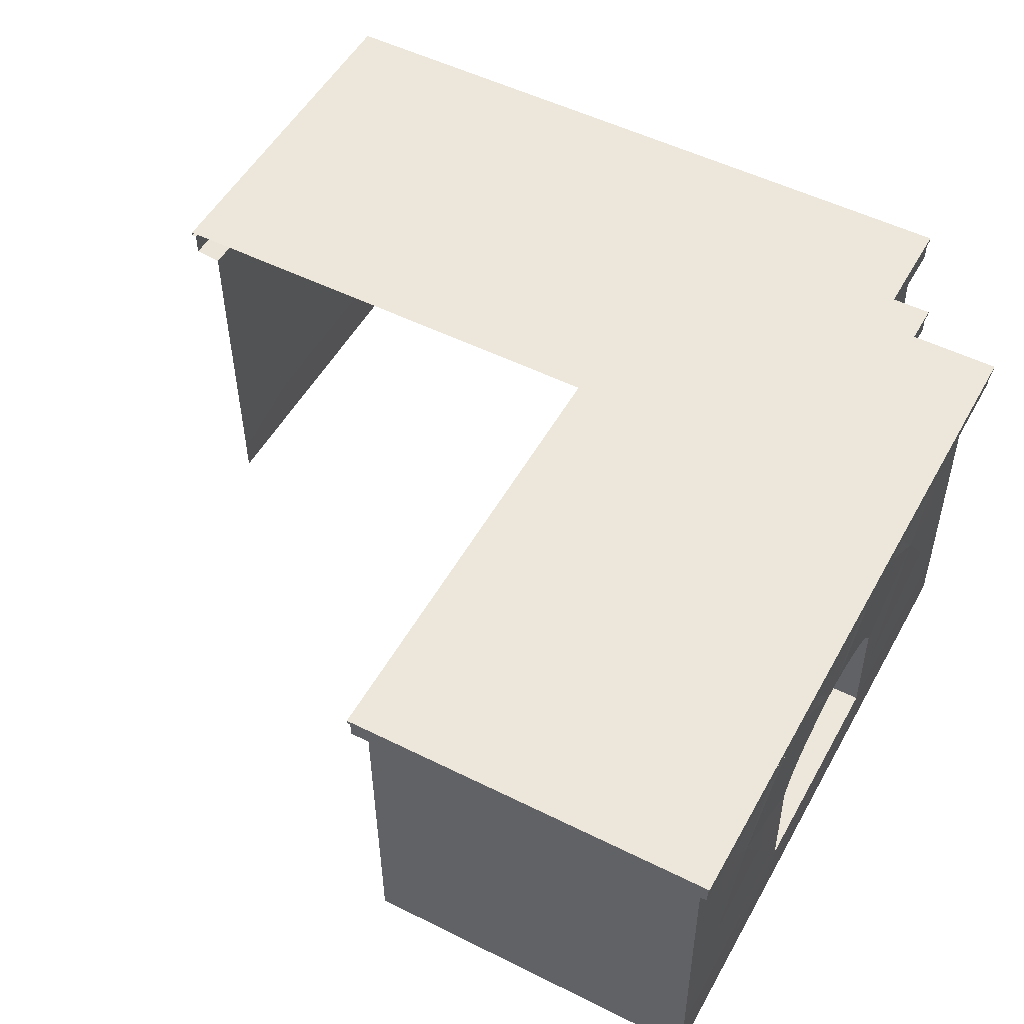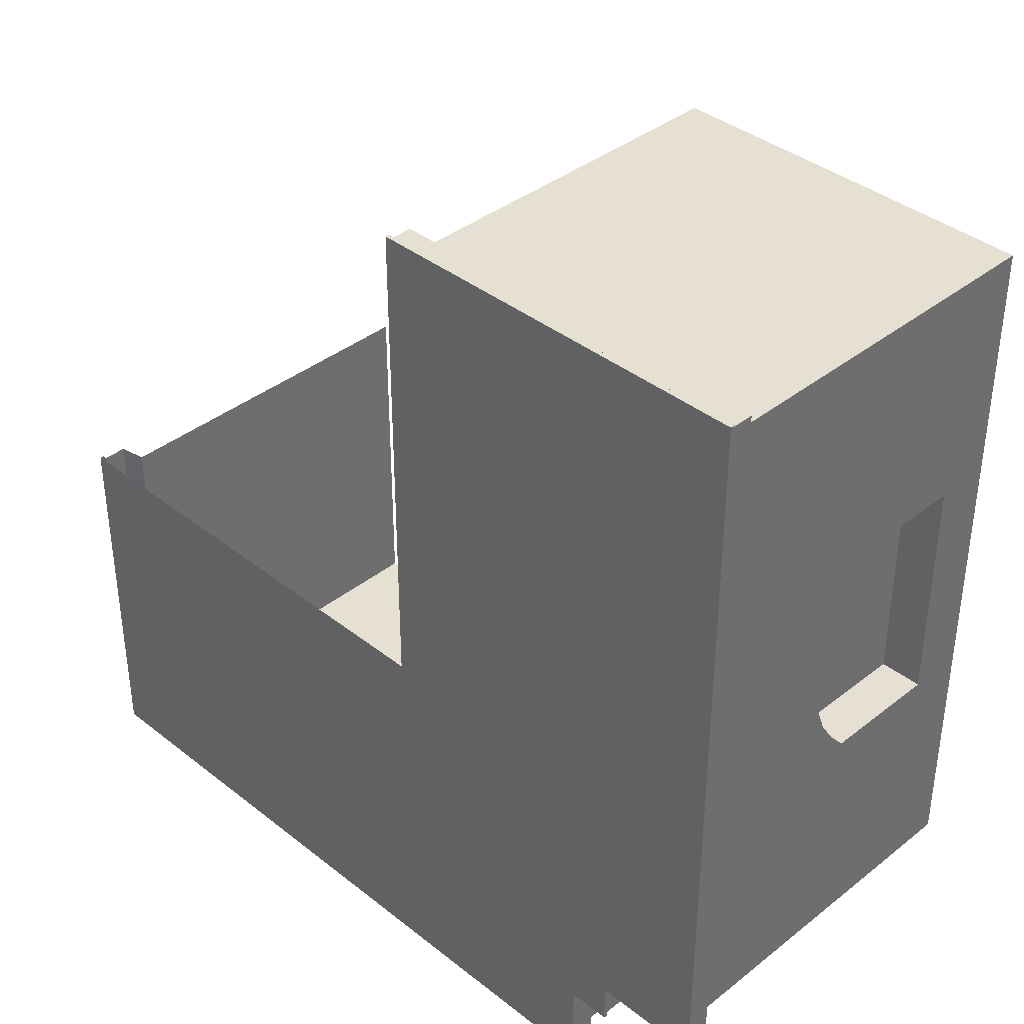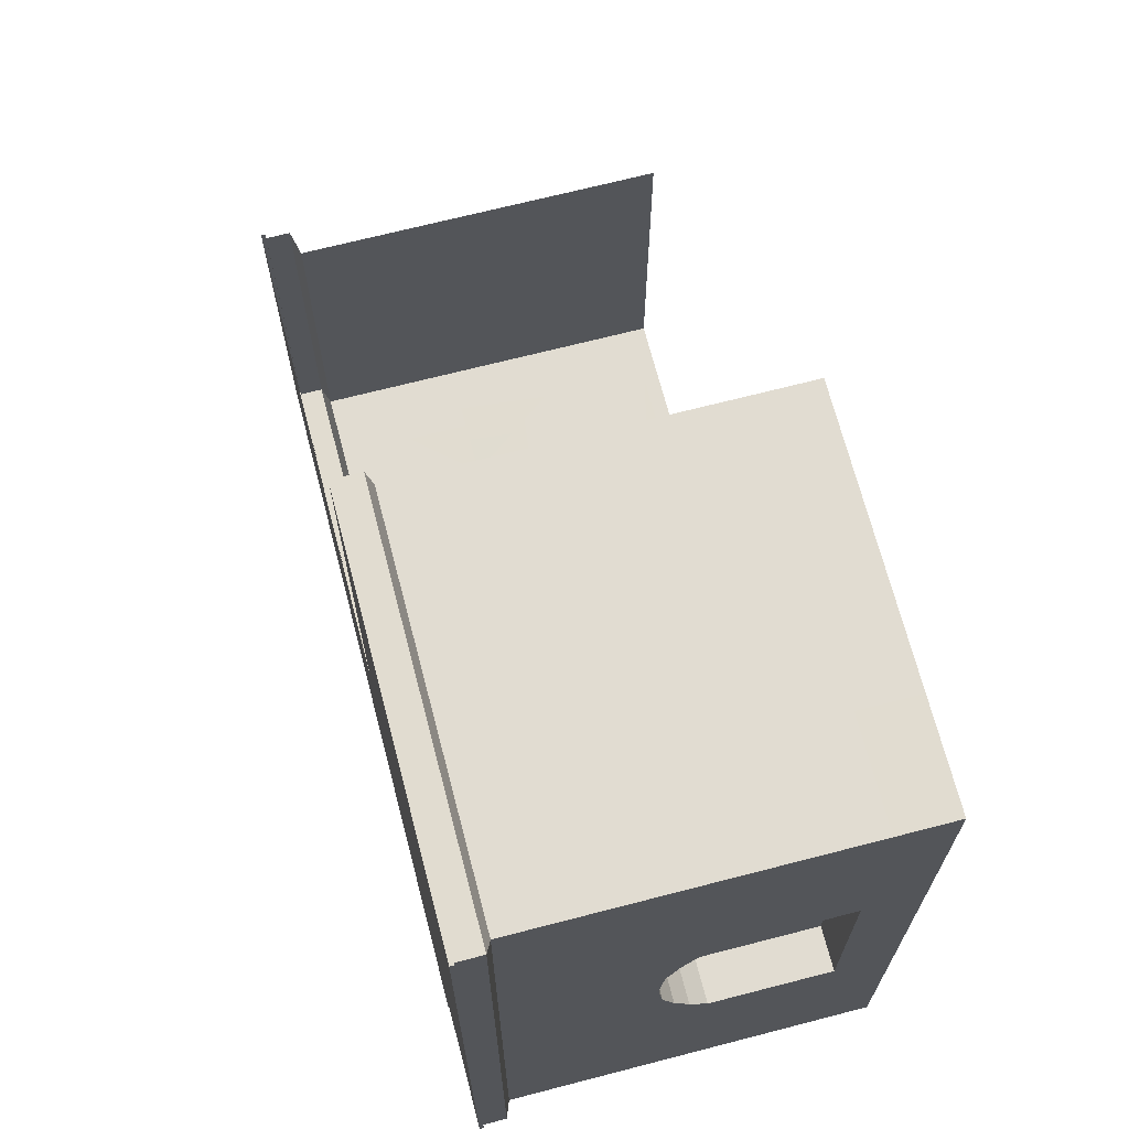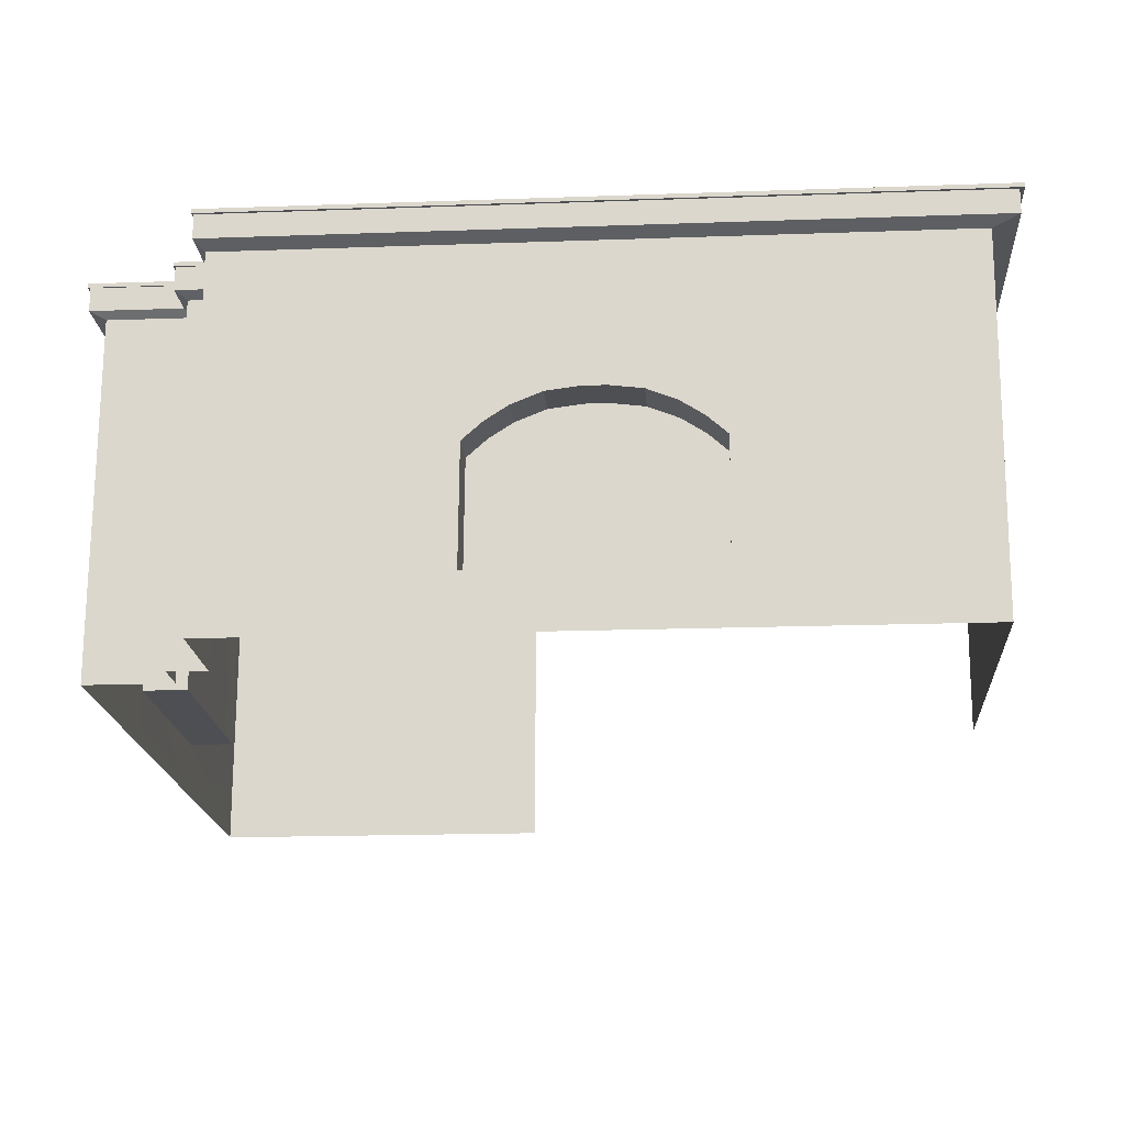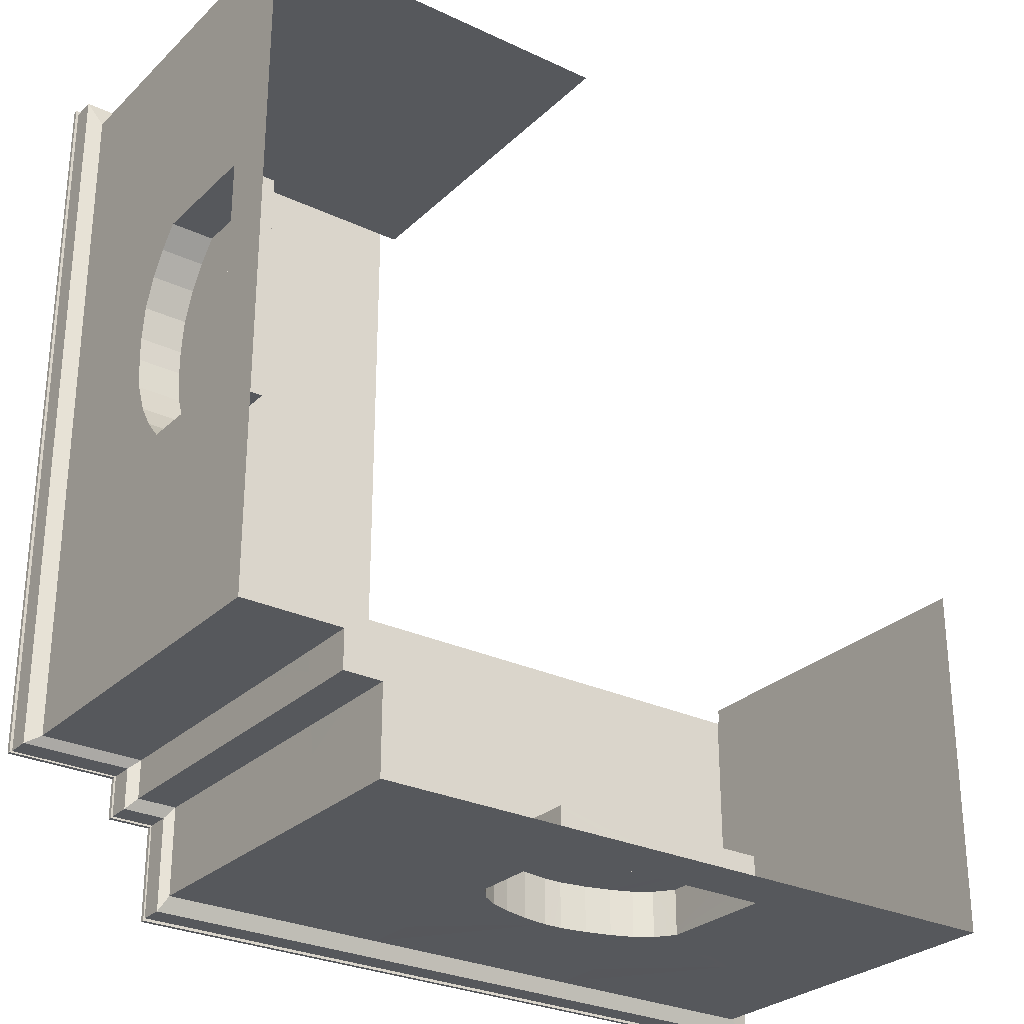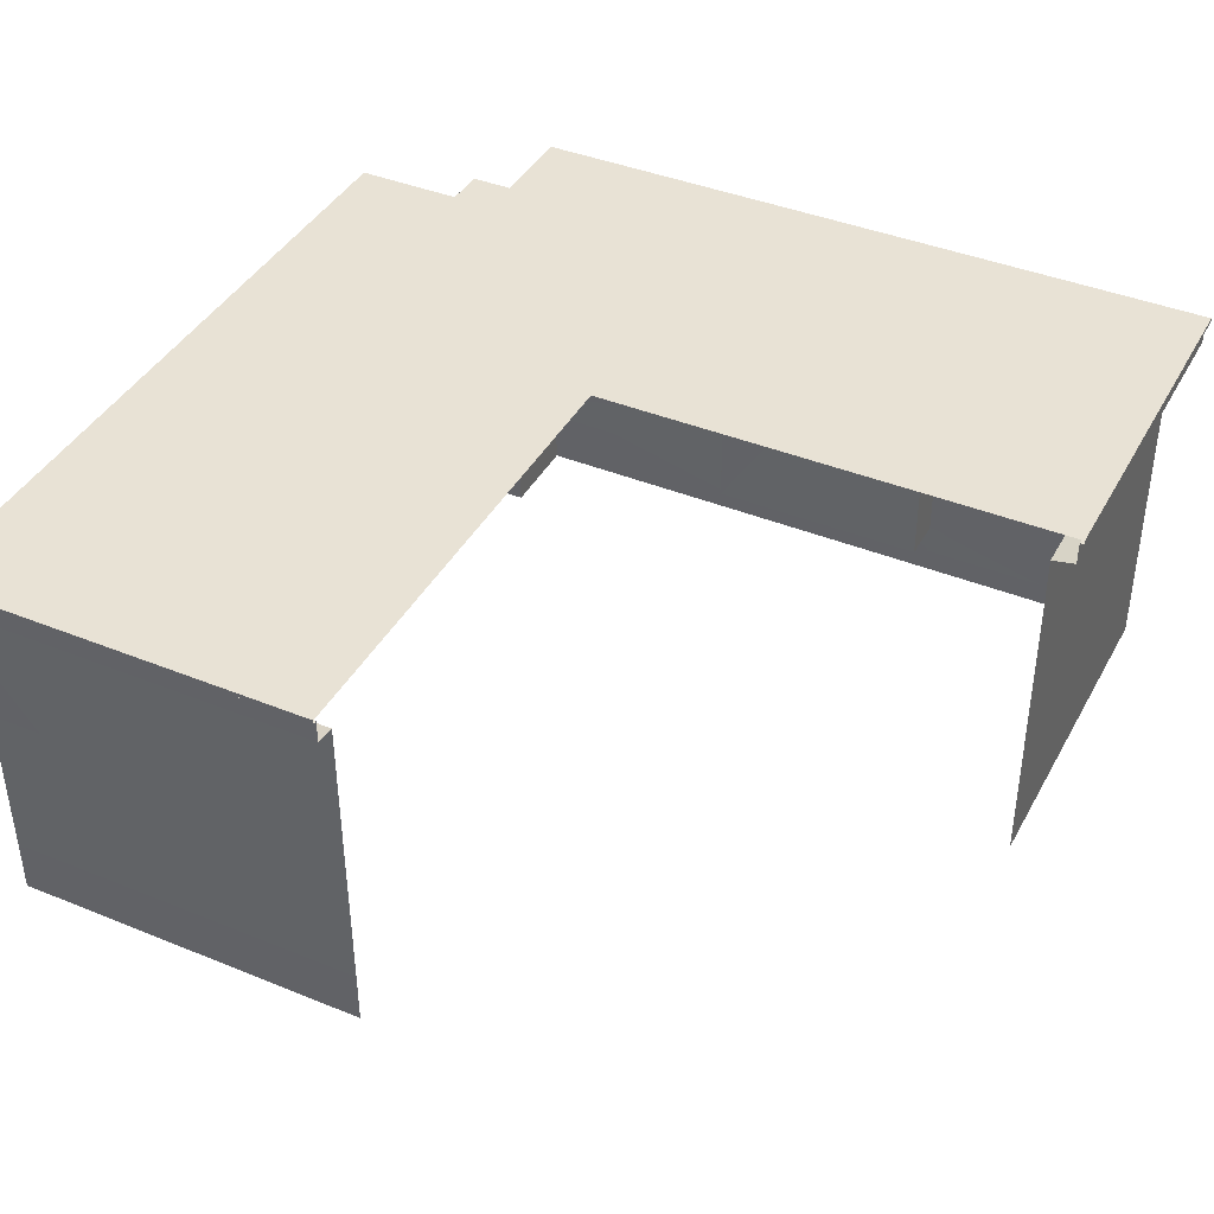
<metadata>
{"format":"obj","ext":"obj","renderer":"f3d","projection":"perspective","resolution":1024,"background":"white","views":[{"elev":51.7,"azim":118.4,"up":"+Y"},{"elev":38.4,"azim":-135.1,"up":"+Z"},{"elev":69.4,"azim":-104.6,"up":"+Z"},{"elev":-18.2,"azim":-86.0,"up":"+Y"},{"elev":-28.2,"azim":-35.5,"up":"+Z"},{"elev":40.6,"azim":26.5,"up":"+Y"}]}
</metadata>
<code>
o ESQUINA2_Cube.000
v -8.121 -5.597 11.31
v -8.12 -1.728 8.346
v -8.121 -5.597 5.885
v -5.743 -1.728 11.33
v -8.12 1.502 11.35
v -8.12 -1.728 11.33
v -5.743 -1.728 -4.932
v -8.12 1.502 -4.915
v -5.743 1.502 -4.915
v -5.022 1.647 11.91
v -5.743 1.502 11.35
v -4.825 1.502 11.35
v -8.473 1.647 0.5566
v -8.12 1.502 0.5055
v -4.825 -1.728 11.33
v 10.97 -1.728 0.4887
v 10.97 1.502 -4.915
v 10.97 1.502 0.5055
v -5.744 -5.597 -5.855
v -5.744 -6.901 -4.96
v -5.744 -5.597 -4.957
v -4.826 -6.901 -5.858
v -5.744 -6.901 -5.858
v -5.983 1.647 11.91
v 10.97 -1.728 -4.932
v 10.97 1.502 -5.813
v 0.4951 1.647 11.91
v 0.4417 1.502 11.35
v 6.012 1.647 -8.194
v 10.97 1.502 -7.848
v 5.708 1.502 -7.848
v 5.707 -5.597 -7.89
v 10.97 -6.901 -7.893
v 5.707 -6.901 -7.893
v -4.826 -5.597 -7.89
v -4.826 -5.597 -5.855
v 10.97 -1.728 -5.83
v -5.022 2.199 11.91
v -5.022 2.199 -6.062
v -5.022 1.647 -8.194
v -5.022 1.647 -6.062
v 0.4951 2.199 11.91
v -5.983 2.199 -5.122
v -5.983 1.647 -6.062
v -5.983 1.647 -5.122
v 6.012 2.199 -8.194
v 11.53 1.647 -8.194
v -5.983 2.199 11.91
v -8.473 1.647 11.91
v -4.825 1.502 -7.848
v -4.825 1.502 -5.813
v -5.743 1.502 -5.813
v 11.53 1.647 -5.122
v 11.53 1.647 -6.062
v -5.057 2.199 12.01
v -5.057 2.199 -6.107
v -5.022 2.199 -8.194
v 0.5046 2.199 12.01
v -6.026 2.199 -5.159
v -5.983 2.199 -6.062
v 6.066 2.199 -8.256
v 11.53 2.199 -8.194
v -6.026 2.199 12.01
v -8.473 2.199 11.91
v 11.53 2.199 -6.062
v -8.473 2.199 -5.122
v -8.473 1.647 -5.122
v -8.473 2.199 0.5566
v -5.057 2.297 12.01
v -5.057 2.297 -6.107
v -5.057 2.199 -8.256
v 0.5046 2.297 12.01
v -6.026 2.297 -5.159
v -6.026 2.199 -6.107
v 6.066 2.297 -8.256
v 11.63 2.199 -8.256
v -6.026 2.297 12.01
v -8.536 2.199 12.01
v 11.63 2.199 -5.159
v 11.53 2.199 -5.122
v 11.63 2.199 -6.107
v -8.536 2.199 0.5657
v -8.536 2.297 0.5657
v -6.026 2.297 0.5657
v 11.63 2.297 0.5657
v 6.066 2.297 -5.159
v 6.066 2.297 0.5657
v -5.057 2.297 0.5657
v 0.5046 2.297 -8.256
v 0.5046 2.297 -6.107
v -5.057 2.297 -5.159
v 0.5046 2.297 -5.159
v 11.63 2.297 -6.107
v -8.536 2.297 -5.159
v -8.536 2.199 -5.159
v -6.026 2.297 -6.107
v 11.63 2.297 -8.256
v 10.97 -6.901 -5.858
v 10.97 -5.597 -7.89
v 10.97 -5.597 -5.855
v -4.825 -1.728 -7.865
v -4.825 -1.728 -5.83
v 10.97 -6.901 -4.96
v 10.97 -5.597 -4.957
v -5.743 -1.728 -5.83
v 10.97 -6.901 0.4605
v 10.97 -5.597 0.4639
v -4.826 -6.901 11.3
v -5.744 -5.597 11.31
v -5.744 -6.901 11.3
v -8.121 -5.597 -4.957
v -8.121 -6.901 11.3
v -8.121 -6.901 5.881
v -8.121 -6.901 0.4605
v -8.121 -6.901 -4.96
v -8.121 -5.597 0.4639
v 11.63 2.297 -5.159
v 11.63 2.199 0.5657
v -8.536 2.297 12.01
v -8.536 2.199 6.29
v -8.536 2.297 6.29
v -6.026 2.297 6.29
v -5.057 2.297 6.29
v 11.53 2.199 0.5566
v -8.473 2.199 6.235
v 11.53 1.647 0.5566
v -8.473 1.647 6.235
v -8.12 1.502 5.926
v -7.134 -1.728 2.925
v -8.12 -1.728 3.474
v -8.12 -1.728 2.925
v 8.122 -1.728 -7.865
v 10.97 -1.728 -7.865
v -4.826 -5.597 11.31
v -8.12 -1.728 -4.932
v -7.134 -2.095 1.493
v -7.134 -2.441 0.954
v -7.135 -5.597 0.4639
v -7.135 -5.597 5.885
v -8.12 -1.728 -1.947
v -8.12 0.1921 0.4887
v -8.12 -2.441 0.954
v -8.12 -2.095 1.493
v -8.12 0.1921 5.91
v -8.12 -2.095 4.905
v -8.12 -2.441 5.444
v -8.12 -1.822 2.172
v -7.134 -1.822 2.172
v -8.12 -2.855 0.4887
v -7.134 -2.855 0.4887
v -8.12 -2.855 5.91
v -7.134 -2.855 5.91
v -7.134 -2.441 5.444
v -8.12 -1.822 4.226
v -7.134 -2.095 4.905
v -7.134 -1.822 4.226
v 0.4406 -5.597 11.31
v 0.4406 -5.597 -7.89
v 0.4417 1.502 -7.848
v 0.4412 0.1921 -7.865
v -1.973 -1.728 -7.865
v 0.5046 2.297 6.29
v 0.4405 -6.901 11.3
v 3.294 -1.728 -7.865
v 2.855 -1.728 -7.865
v 3.294 -1.728 -6.797
v 6.066 2.297 -6.107
v 0.5046 2.297 0.5657
v -5.057 2.297 -8.256
v 0.5046 2.199 -8.256
v 0.4951 2.199 -8.194
v 0.4951 1.647 -8.194
v 0.4405 -6.901 -7.893
v -4.826 -6.901 -7.893
v 0.4412 -1.728 11.33
v 1.648 -1.985 -6.797
v 2.23 -1.827 -6.797
v 0.4406 -5.597 -6.822
v 1.648 -1.985 -7.865
v 1.148 -2.177 -7.865
v 5.001 -2.177 -7.865
v 5.708 0.1921 -7.865
v 5.384 -2.441 -7.865
v 2.855 -1.728 -6.797
v 2.23 -1.827 -7.865
v 1.148 -2.177 -6.797
v 0.7647 -2.441 -6.797
v 0.4412 -2.855 -6.797
v 0.7647 -2.441 -7.865
v 0.4412 -2.855 -7.865
v 5.707 -5.597 -6.822
v 5.708 -2.855 -7.865
v 5.384 -2.441 -6.797
v 5.708 -2.855 -6.797
v 5.001 -2.177 -6.797
v 4.501 -1.985 -6.797
v 3.919 -1.827 -6.797
v 4.501 -1.985 -7.865
v 3.919 -1.827 -7.865
v -7.134 -1.728 3.474
f 1 2 3
f 4 5 6
f 7 8 9
f 10 11 12
f 13 8 14
f 15 11 4
f 16 17 18
f 19 20 21
f 19 22 23
f 24 5 11
f 25 26 17
f 27 12 28
f 29 30 31
f 32 33 34
f 35 22 36
f 37 30 26
f 38 24 10
f 39 40 41
f 42 10 27
f 43 44 45
f 46 47 29
f 48 49 24
f 41 50 51
f 52 41 51
f 26 53 17
f 30 54 26
f 8 45 9
f 45 52 9
f 55 48 38
f 56 57 39
f 58 38 42
f 59 60 43
f 61 62 46
f 63 64 48
f 65 53 54
f 66 45 67
f 60 41 44
f 62 54 47
f 68 67 13
f 69 63 55
f 70 71 56
f 72 55 58
f 73 74 59
f 75 76 61
f 77 78 63
f 65 79 80
f 66 59 43
f 60 56 39
f 62 81 65
f 82 66 68
f 73 83 84
f 85 86 87
f 88 73 84
f 89 70 90
f 70 73 91
f 90 91 92
f 93 79 81
f 94 59 95
f 96 56 74
f 97 81 76
f 83 95 82
f 98 99 100
f 101 36 102
f 103 100 104
f 105 36 19
f 105 21 7
f 106 104 107
f 108 109 110
f 20 111 21
f 110 1 112
f 112 3 113
f 114 111 115
f 113 116 114
f 117 118 79
f 119 120 78
f 121 82 120
f 69 122 77
f 123 84 122
f 122 119 77
f 84 121 122
f 80 118 124
f 64 120 125
f 125 82 68
f 80 126 53
f 64 127 49
f 125 13 127
f 17 126 18
f 5 127 128
f 128 13 14
f 129 130 131
f 128 14 130
f 52 7 9
f 52 102 105
f 132 99 32
f 50 102 51
f 100 133 37
f 104 37 25
f 107 25 16
f 134 4 109
f 21 135 7
f 109 6 1
f 136 137 138
f 139 116 3
f 140 14 8
f 128 2 5
f 141 142 143
f 144 145 146
f 147 129 131
f 143 148 147
f 142 136 143
f 149 137 142
f 149 138 150
f 151 139 3
f 146 152 151
f 145 153 146
f 154 155 145
f 130 156 154
f 111 140 135
f 157 15 134
f 34 158 32
f 159 160 161
f 162 88 123
f 72 123 69
f 163 134 108
f 164 165 159
f 166 165 164
f 93 86 117
f 167 92 86
f 97 167 93
f 75 90 167
f 168 91 88
f 87 92 168
f 169 170 71
f 89 61 170
f 57 170 171
f 170 46 171
f 57 172 40
f 171 29 172
f 35 173 174
f 50 172 159
f 172 31 159
f 175 12 15
f 30 133 132
f 176 177 178
f 178 32 158
f 160 179 180
f 181 182 183
f 177 165 184
f 176 185 177
f 186 179 176
f 187 180 186
f 188 189 187
f 178 190 188
f 191 192 32
f 193 192 194
f 195 183 193
f 196 181 195
f 197 198 196
f 166 199 197
f 161 35 101
f 1 6 2
f 4 11 5
f 7 135 8
f 10 24 11
f 13 67 8
f 15 12 11
f 16 25 17
f 19 23 20
f 19 36 22
f 24 49 5
f 25 37 26
f 27 10 12
f 29 47 30
f 32 99 33
f 35 174 22
f 37 133 30
f 38 48 24
f 39 57 40
f 42 38 10
f 43 60 44
f 46 62 47
f 48 64 49
f 41 40 50
f 52 44 41
f 26 54 53
f 30 47 54
f 8 67 45
f 45 44 52
f 55 63 48
f 56 71 57
f 58 55 38
f 59 74 60
f 61 76 62
f 63 78 64
f 65 80 53
f 66 43 45
f 60 39 41
f 62 65 54
f 68 66 67
f 69 77 63
f 70 169 71
f 72 69 55
f 73 96 74
f 75 97 76
f 77 119 78
f 65 81 79
f 66 95 59
f 60 74 56
f 62 76 81
f 82 95 66
f 73 94 83
f 85 117 86
f 88 91 73
f 89 169 70
f 70 96 73
f 90 70 91
f 93 117 79
f 94 73 59
f 96 70 56
f 97 93 81
f 83 94 95
f 98 33 99
f 101 35 36
f 103 98 100
f 105 102 36
f 105 19 21
f 106 103 104
f 108 134 109
f 20 115 111
f 110 109 1
f 112 1 3
f 114 116 111
f 113 3 116
f 117 85 118
f 119 121 120
f 121 83 82
f 69 123 122
f 123 88 84
f 122 121 119
f 84 83 121
f 80 79 118
f 64 78 120
f 125 120 82
f 80 124 126
f 64 125 127
f 125 68 13
f 17 53 126
f 5 49 127
f 128 127 13
f 129 200 130
f 141 131 14
f 131 130 14
f 130 144 128
f 52 105 7
f 52 51 102
f 132 133 99
f 50 101 102
f 100 99 133
f 104 100 37
f 107 104 25
f 134 15 4
f 21 111 135
f 109 4 6
f 150 138 137
f 138 139 129
f 139 152 153
f 153 155 139
f 155 156 139
f 156 200 139
f 200 129 139
f 129 148 138
f 148 136 138
f 139 138 116
f 8 135 140
f 140 141 14
f 144 2 128
f 2 6 5
f 147 131 141
f 141 140 142
f 140 116 149
f 140 149 142
f 143 147 141
f 151 3 2
f 2 144 146
f 144 130 154
f 144 154 145
f 146 151 2
f 147 148 129
f 143 136 148
f 142 137 136
f 149 150 137
f 149 116 138
f 151 152 139
f 146 153 152
f 145 155 153
f 154 156 155
f 130 200 156
f 111 116 140
f 157 175 15
f 34 173 158
f 101 50 161
f 50 159 161
f 162 168 88
f 72 162 123
f 163 157 134
f 160 159 165
f 159 31 164
f 31 182 164
f 166 184 165
f 93 167 86
f 167 90 92
f 97 75 167
f 75 89 90
f 168 92 91
f 87 86 92
f 169 89 170
f 89 75 61
f 57 71 170
f 170 61 46
f 57 171 172
f 171 46 29
f 35 158 173
f 50 40 172
f 172 29 31
f 175 28 12
f 182 31 132
f 31 30 132
f 177 184 178
f 184 166 191
f 178 184 191
f 166 197 191
f 197 196 191
f 196 195 194
f 195 193 194
f 194 191 196
f 178 188 176
f 176 188 186
f 188 187 186
f 178 191 32
f 190 158 161
f 161 160 189
f 160 165 185
f 160 185 179
f 189 190 161
f 180 189 160
f 199 164 182
f 132 32 192
f 132 192 183
f 199 182 198
f 182 132 183
f 198 182 181
f 177 185 165
f 176 179 185
f 186 180 179
f 187 189 180
f 188 190 189
f 178 158 190
f 191 194 192
f 193 183 192
f 195 181 183
f 196 198 181
f 197 199 198
f 166 164 199
f 161 158 35

</code>
